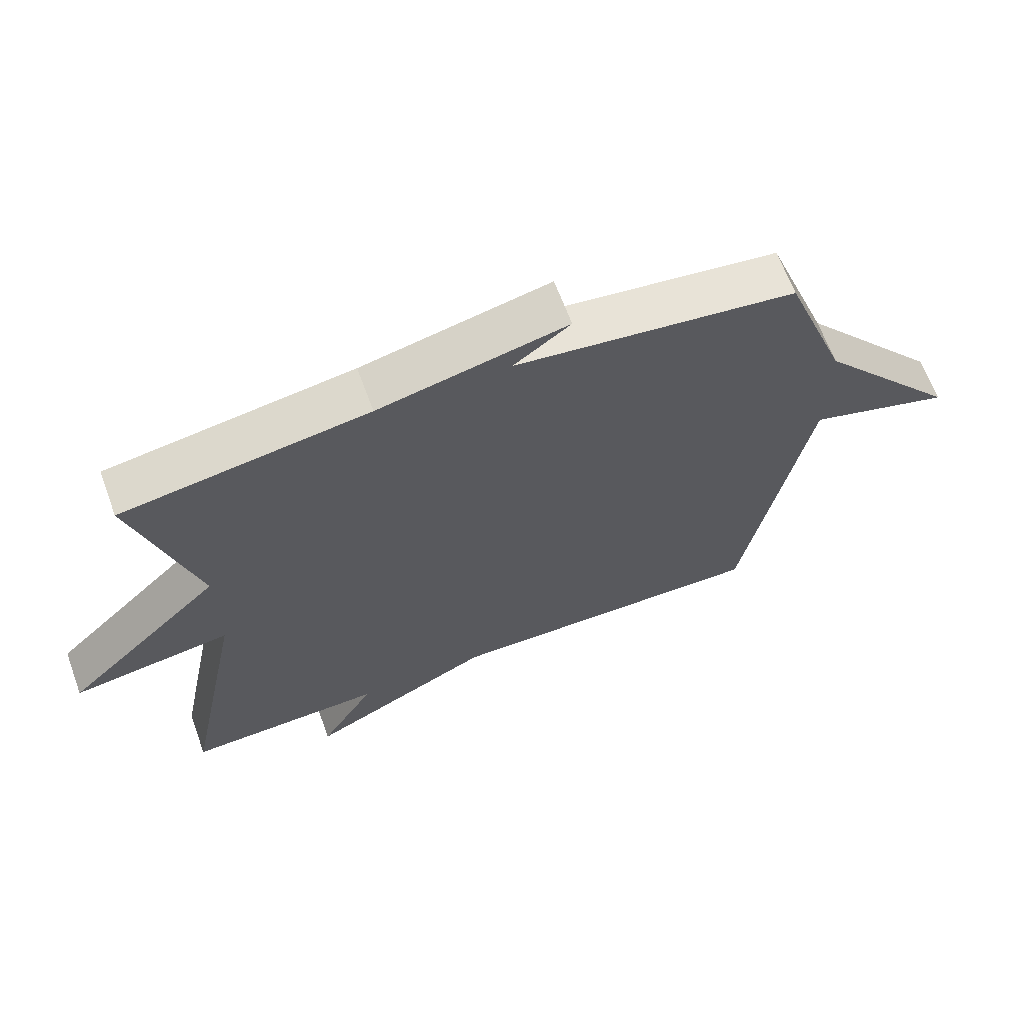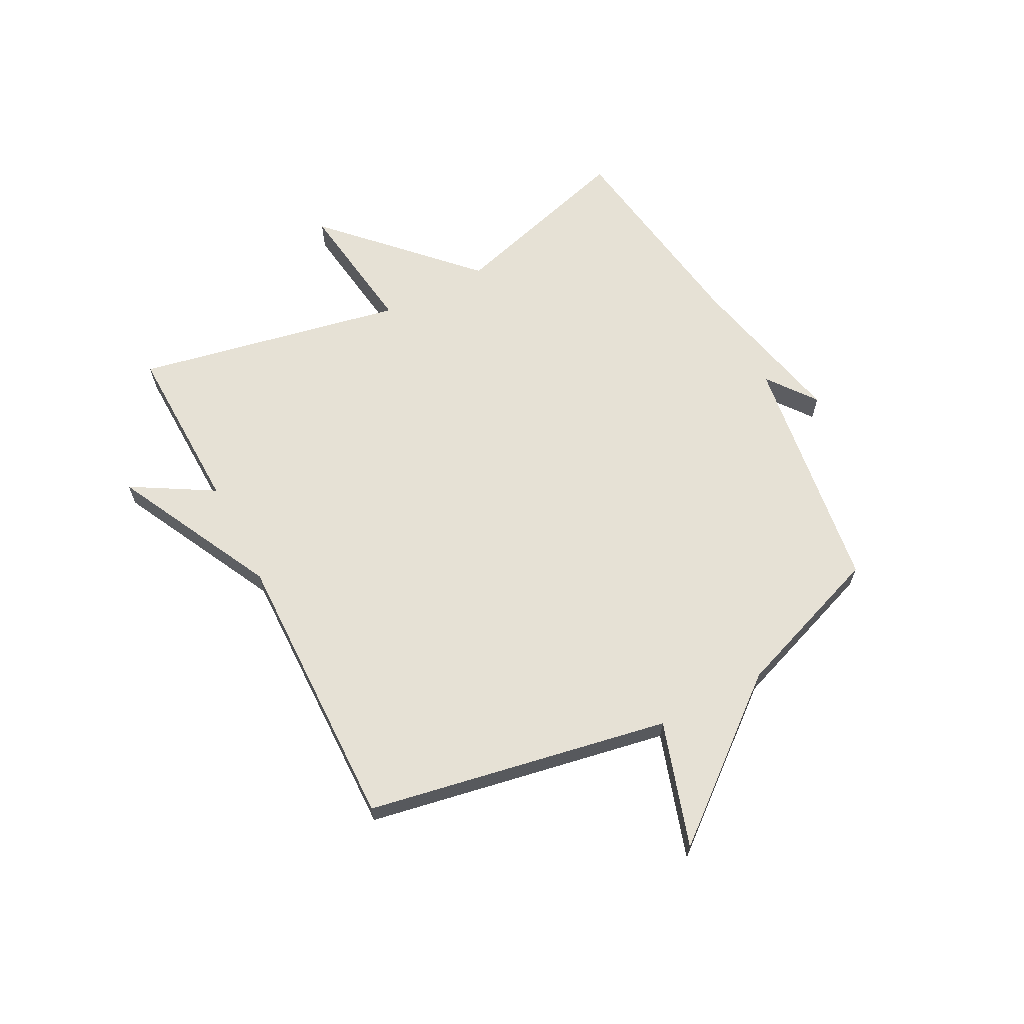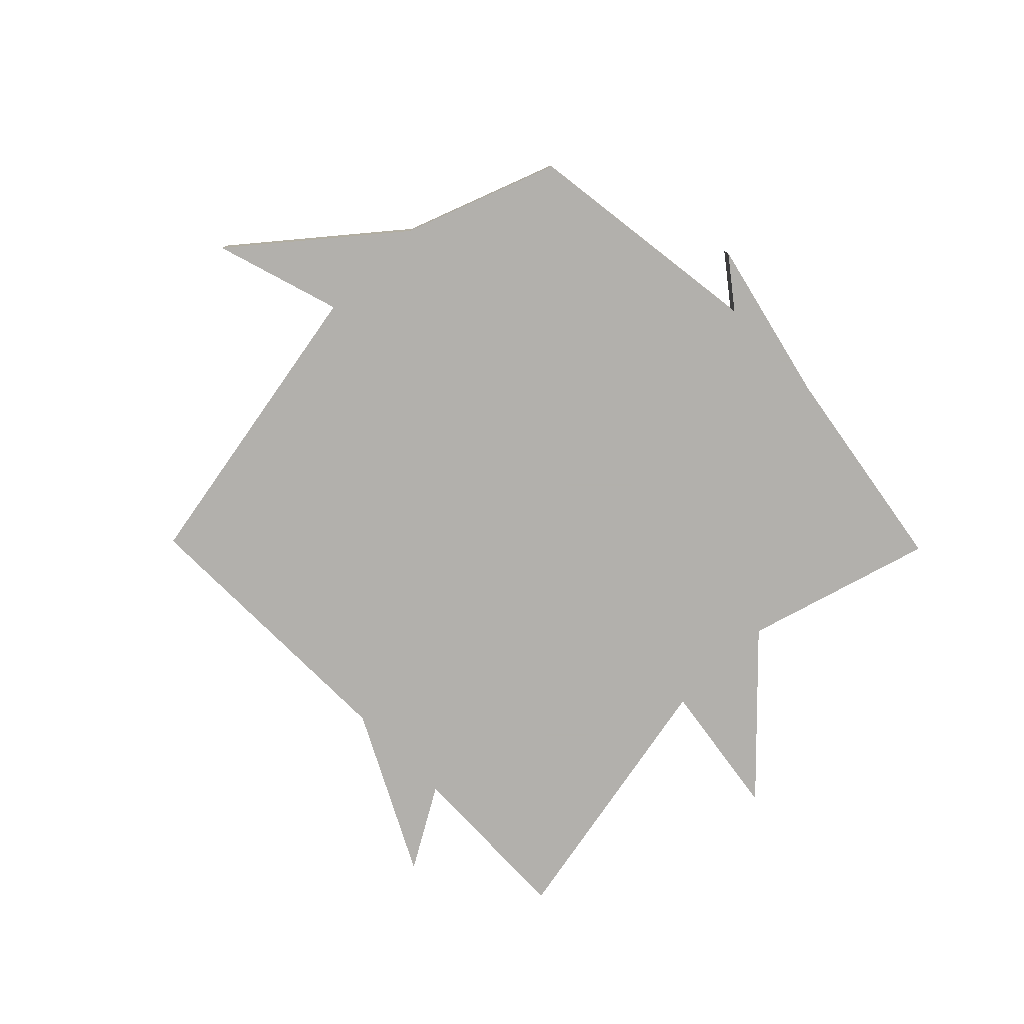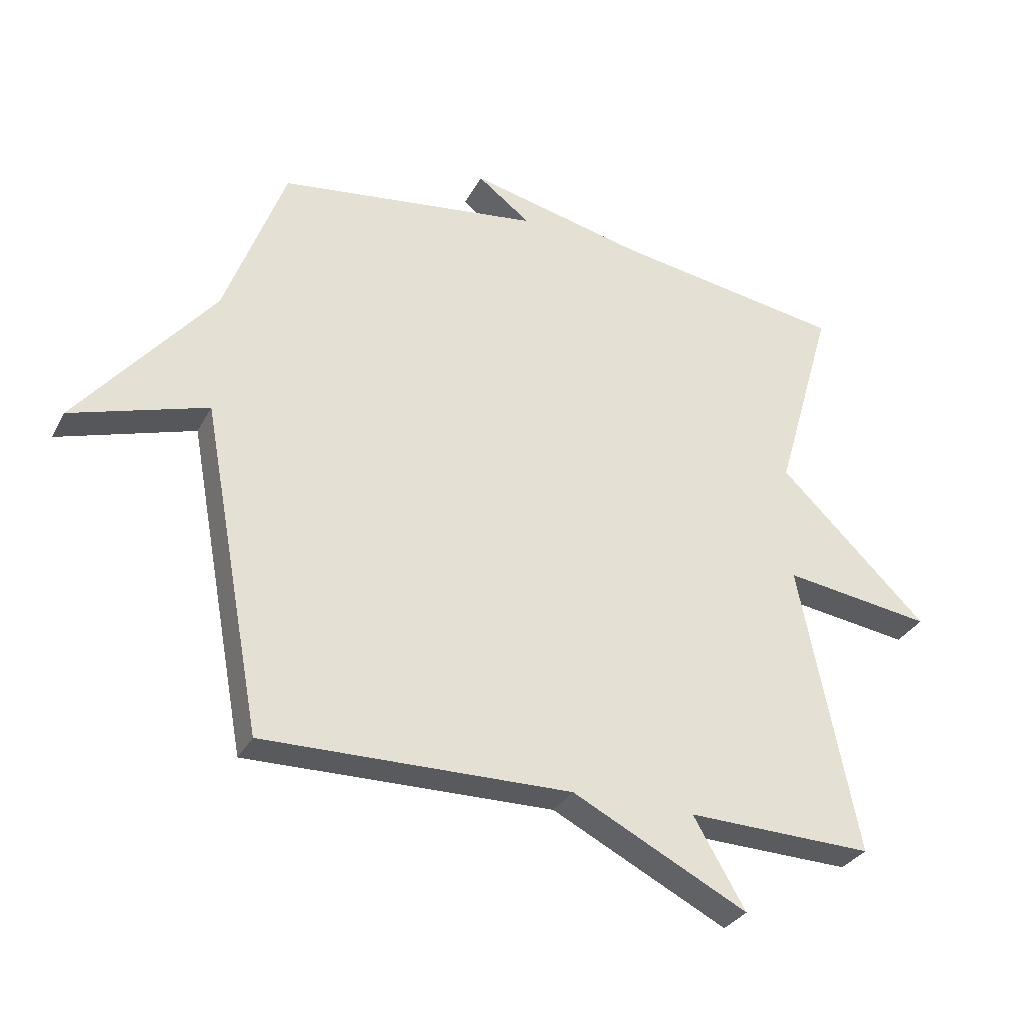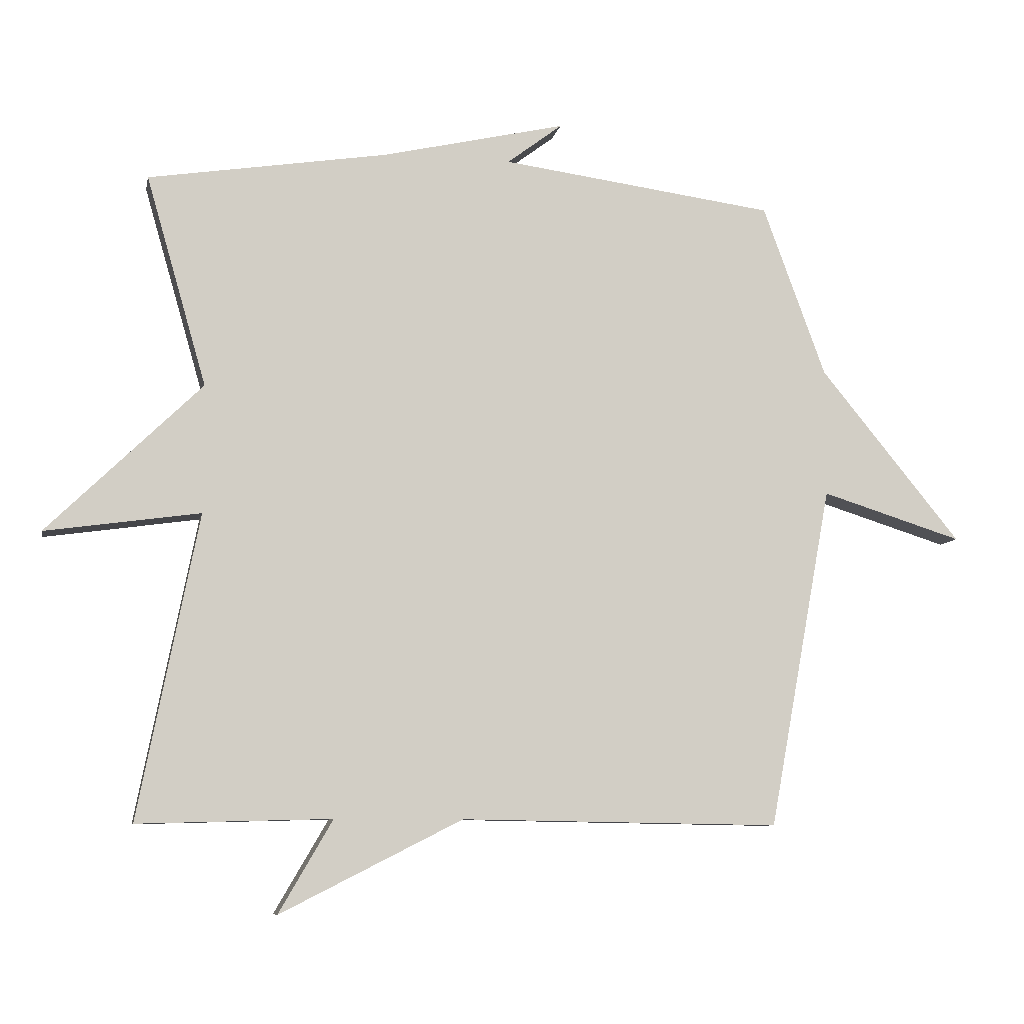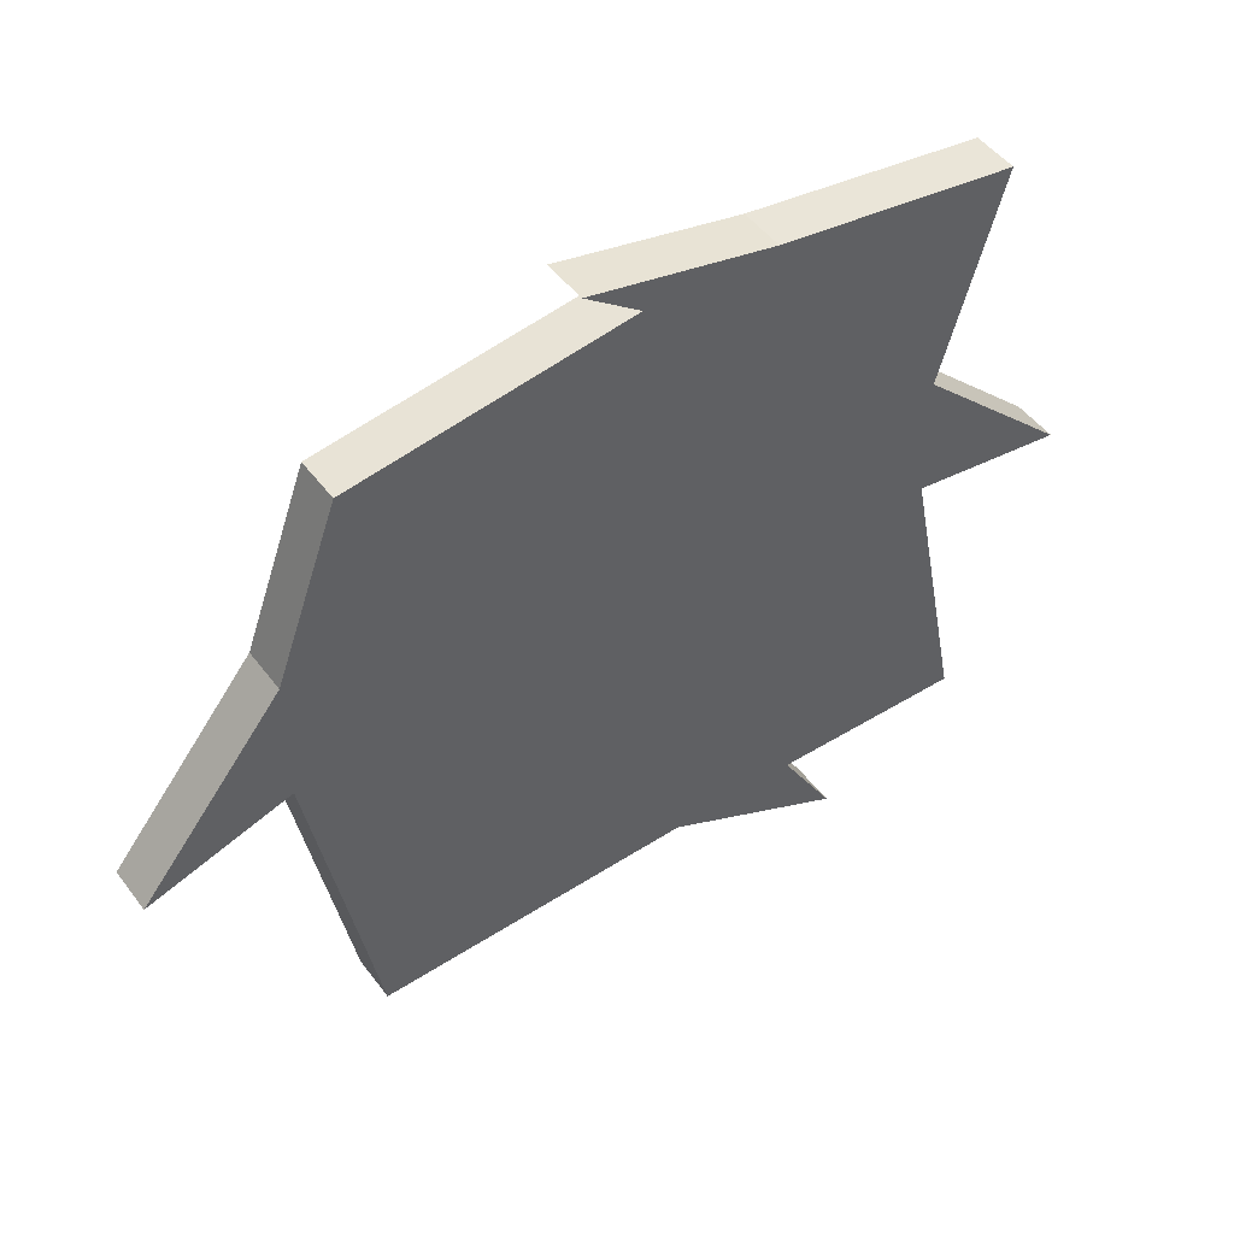
<metadata>
{"format":"obj","ext":"obj","renderer":"f3d","projection":"perspective","resolution":1024,"background":"white","views":[{"elev":65.6,"azim":159.8,"up":"+Z"},{"elev":64.6,"azim":-117.4,"up":"+Y"},{"elev":-78.6,"azim":-45.6,"up":"+Y"},{"elev":-31.3,"azim":-23.8,"up":"+Z"},{"elev":-8.3,"azim":169.0,"up":"+Z"},{"elev":48.7,"azim":-35.2,"up":"+Z"}]}
</metadata>
<code>
v 0.5 0.07 0.5
v 0.406 0.07 0.173
v 0.647 0.07 -0.061
v 0.406 0.07 -0.027
v 0.5 0.07 -0.5
v 0.198 0.07 -0.492
v 0.282 0.07 -0.636
v -0.002 0.07 -0.492
v -0.5 0.07 -0.5
v -0.598 0.07 0.033
v -0.818 0.07 -0.036
v -0.598 0.07 0.233
v -0.5 0.07 0.5
v -0.073 0.07 0.558
v -0.159 0.07 0.623
v 0.127 0.07 0.558
v 0.5 0 0.5
v 0.406 0 0.173
v 0.647 0 -0.061
v 0.406 0 -0.027
v 0.5 0 -0.5
v 0.198 0 -0.492
v 0.282 0 -0.636
v -0.002 0 -0.492
v -0.5 0 -0.5
v -0.598 0 0.033
v -0.818 0 -0.036
v -0.598 0 0.233
v -0.5 0 0.5
v -0.073 0 0.558
v -0.159 0 0.623
v 0.127 0 0.558
f 14 15 16
f 16 1 2
f 14 16 2
f 13 14 2
f 12 13 2
f 10 11 12
f 10 12 2
f 9 10 2
f 8 9 2
f 6 7 8
f 6 8 2
f 4 5 6
f 4 6 2
f 2 3 4
f 32 31 30
f 18 17 32
f 18 32 30
f 18 30 29
f 18 29 28
f 28 27 26
f 18 28 26
f 18 26 25
f 18 25 24
f 24 23 22
f 18 24 22
f 22 21 20
f 18 22 20
f 20 19 18
f 1 17 18 2
f 2 18 19 3
f 3 19 20 4
f 4 20 21 5
f 5 21 22 6
f 6 22 23 7
f 7 23 24 8
f 8 24 25 9
f 9 25 26 10
f 10 26 27 11
f 11 27 28 12
f 12 28 29 13
f 13 29 30 14
f 14 30 31 15
f 15 31 32 16
f 16 32 17 1

</code>
